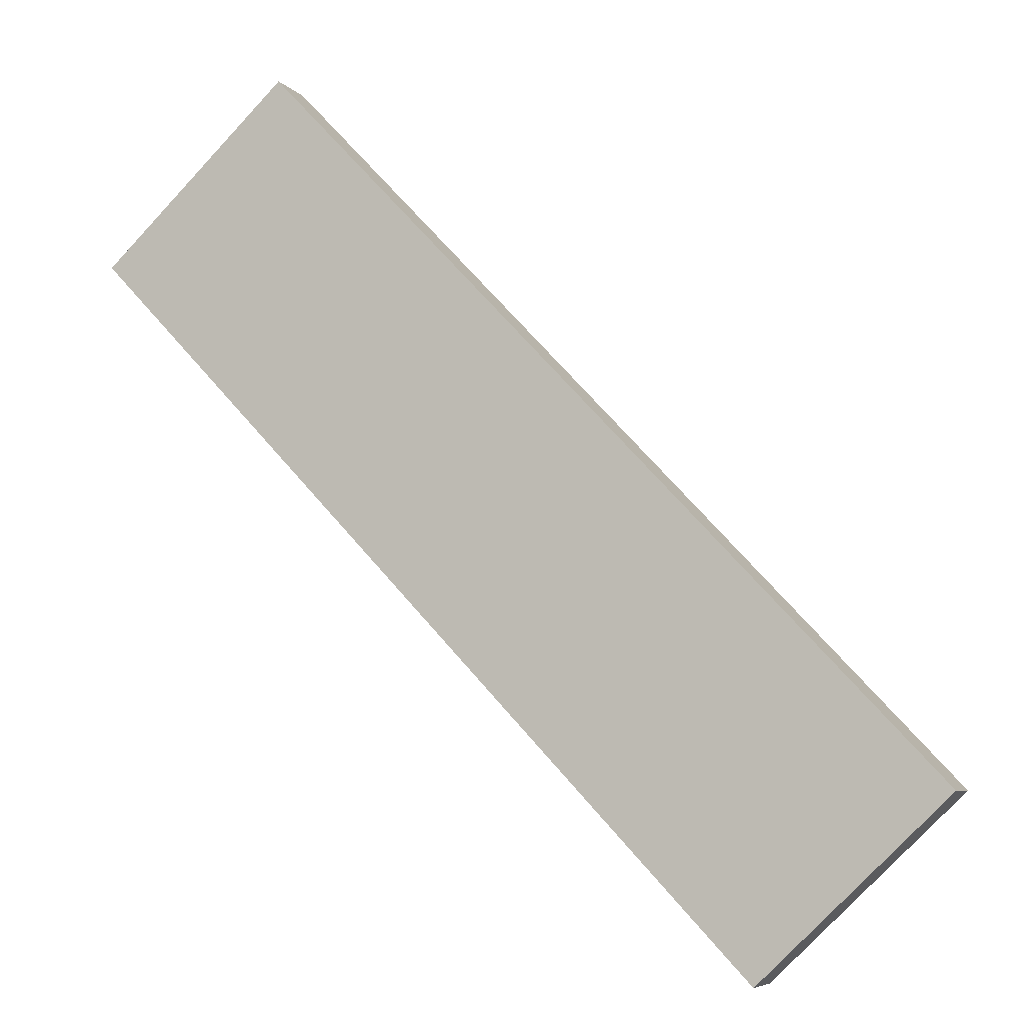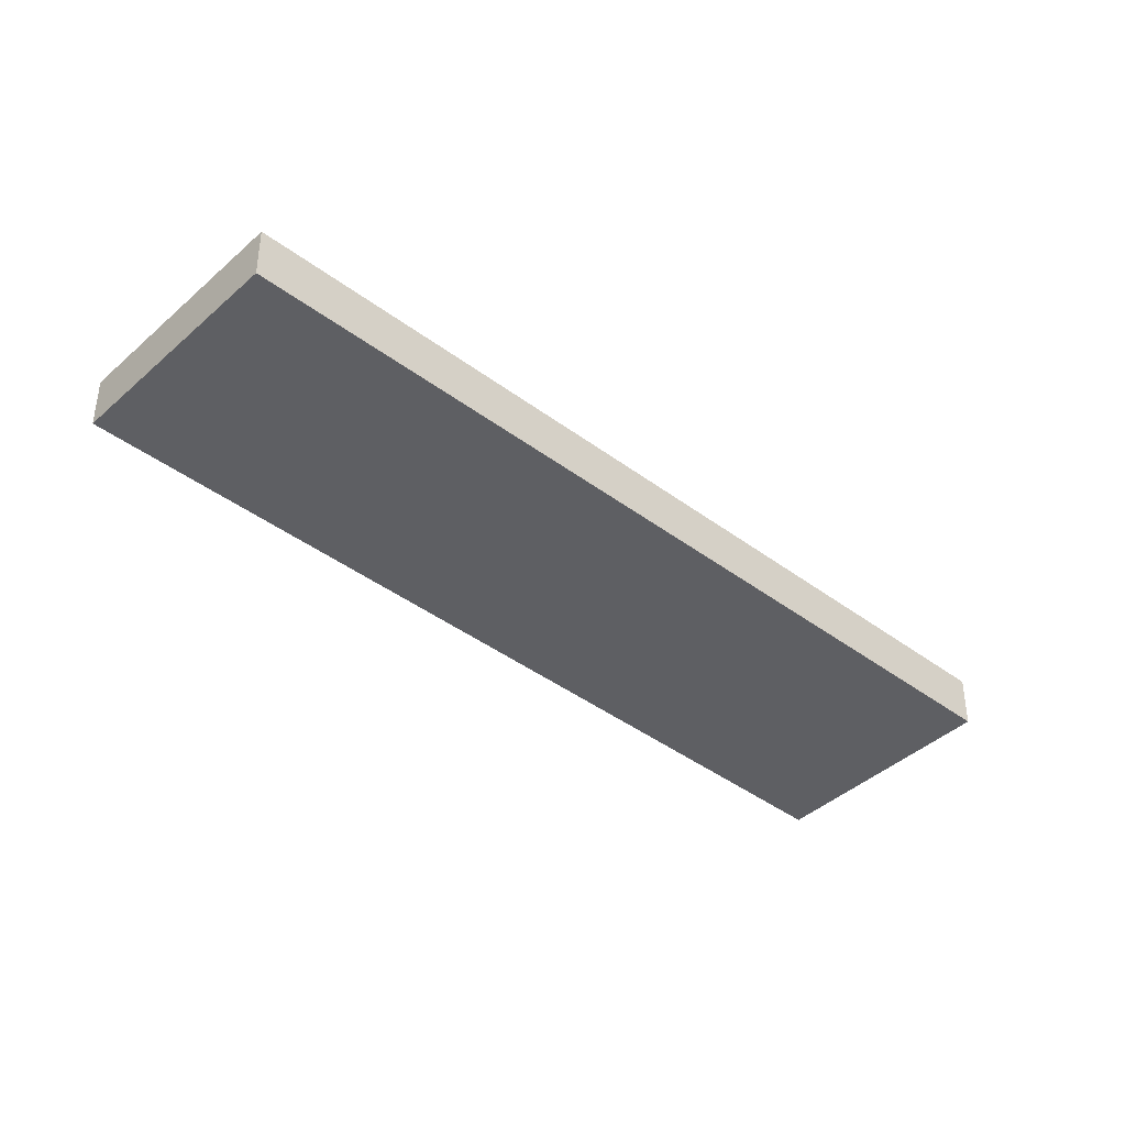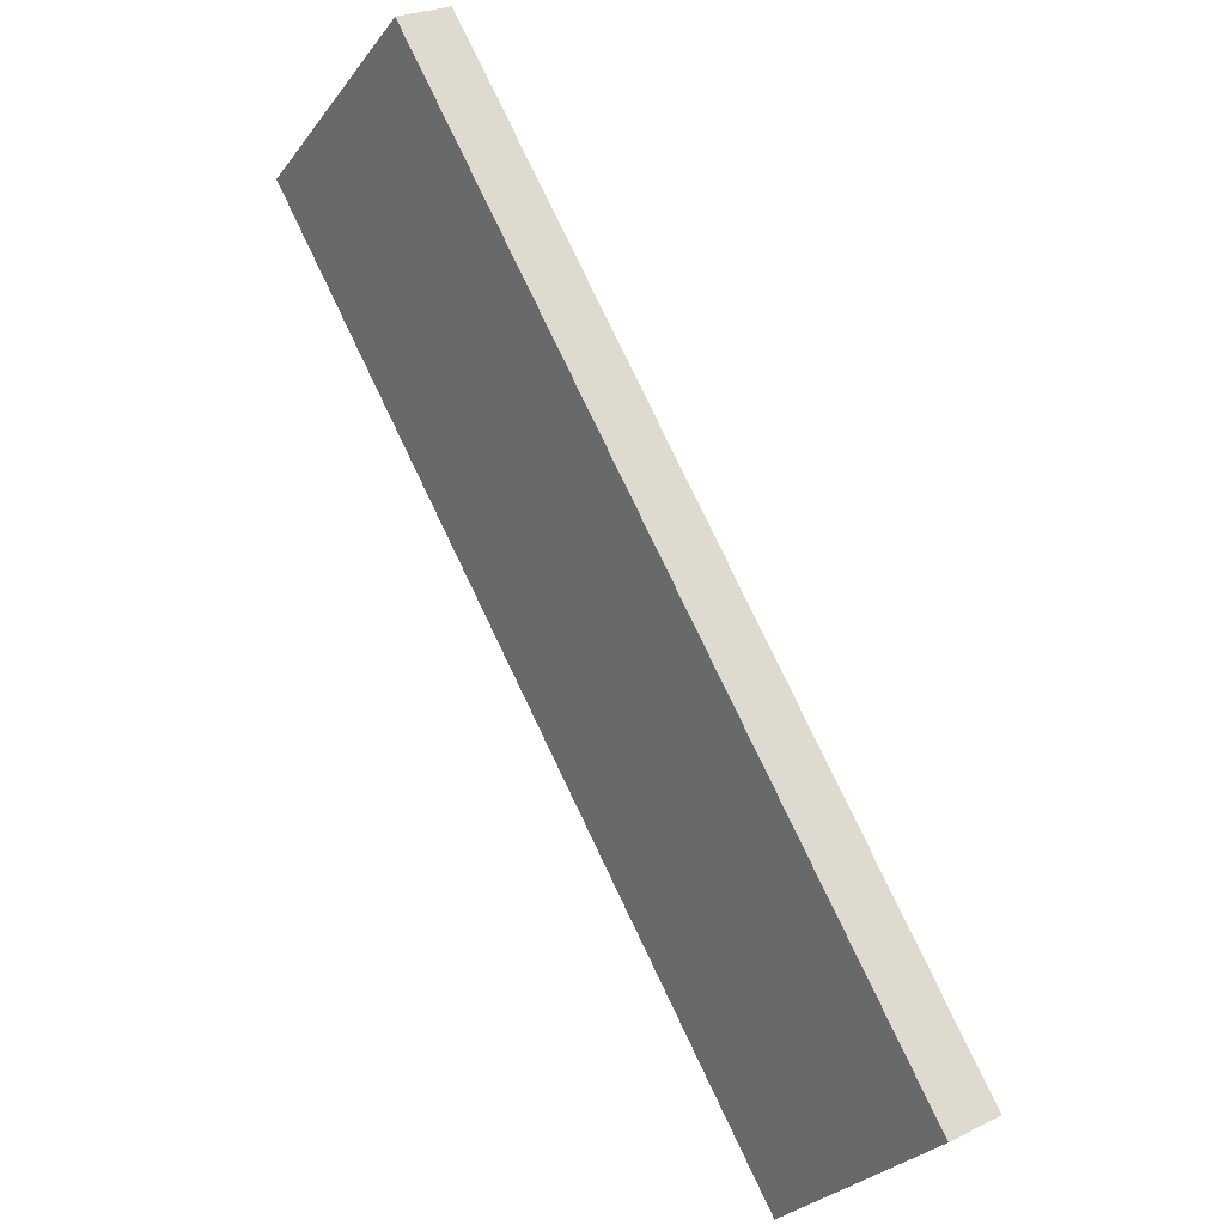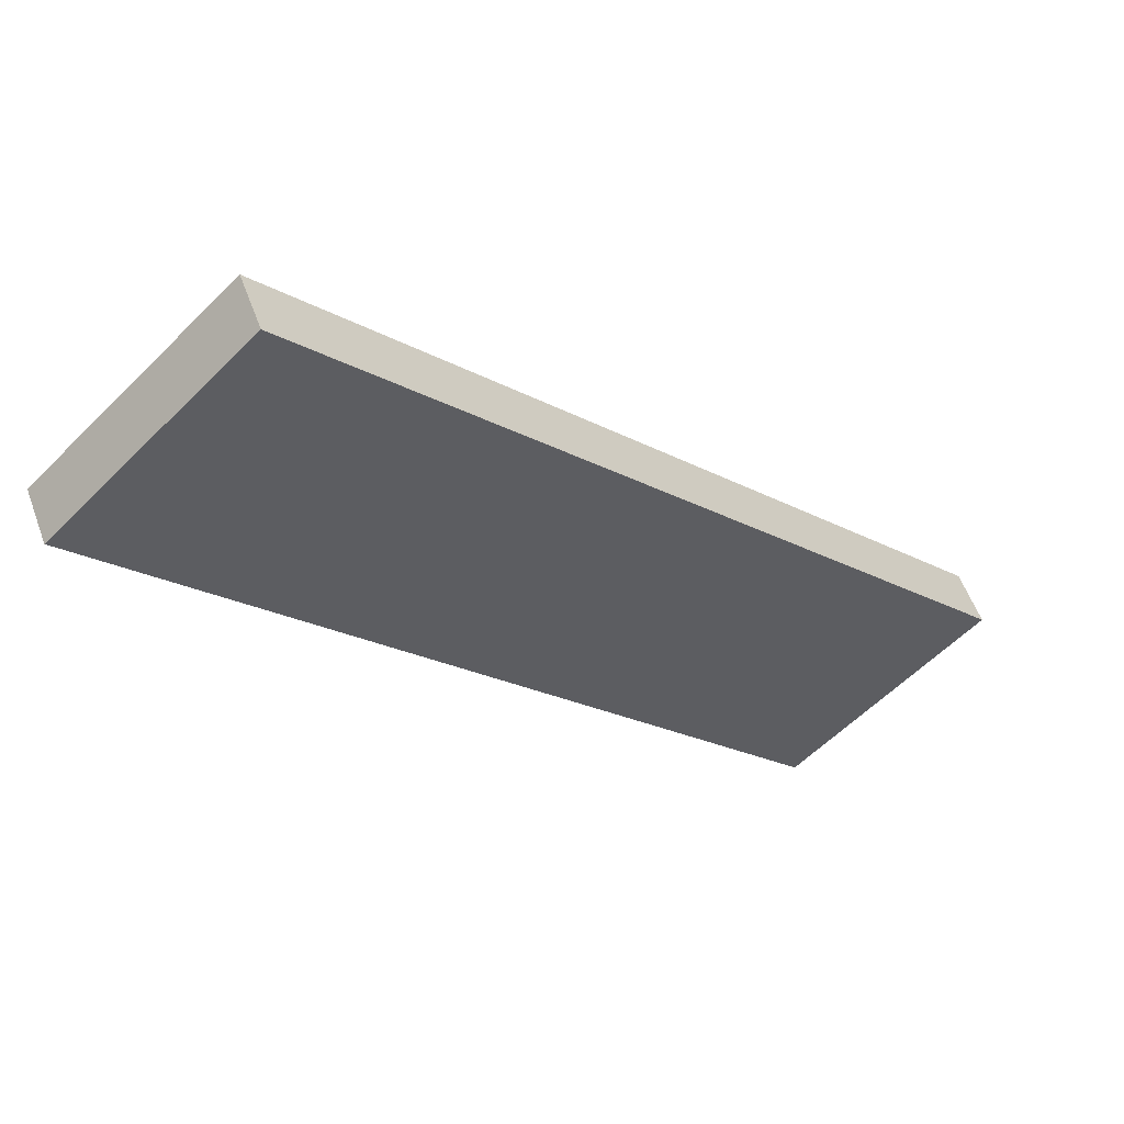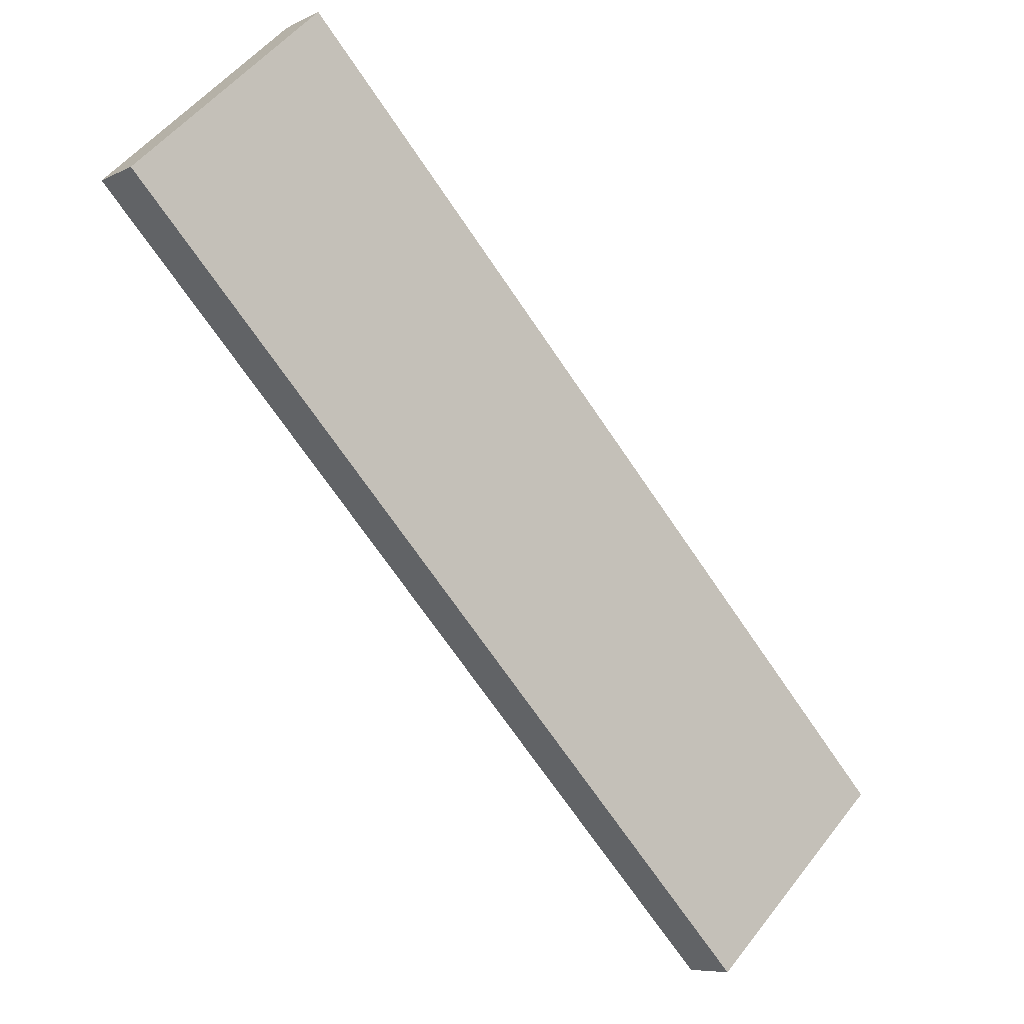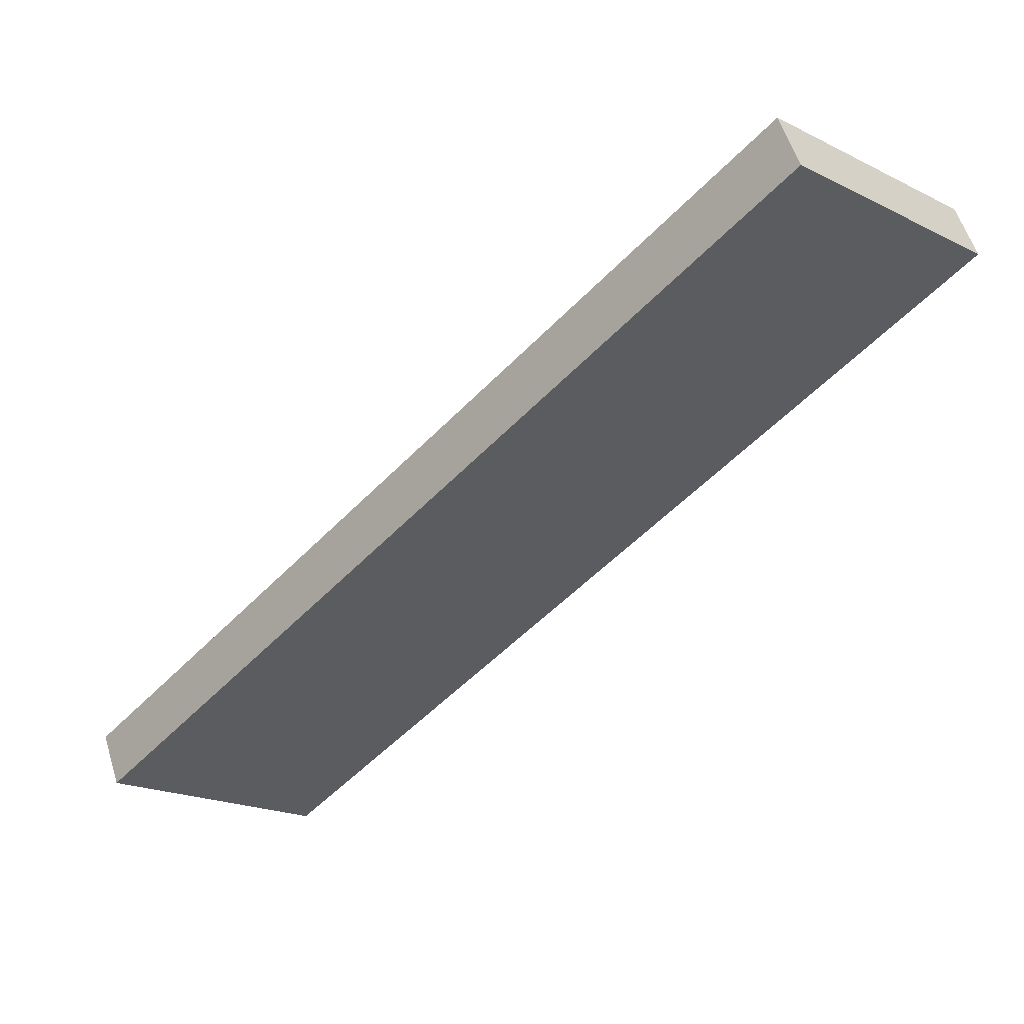
<metadata>
{"format":"obj","ext":"obj","renderer":"f3d","projection":"perspective","resolution":1024,"background":"white","views":[{"elev":-6.3,"azim":20.9,"up":"+Z"},{"elev":-41.1,"azim":4.2,"up":"+Y"},{"elev":24.9,"azim":51.2,"up":"+Z"},{"elev":54.7,"azim":-19.8,"up":"+Z"},{"elev":-7.5,"azim":-36.0,"up":"+Z"},{"elev":55.5,"azim":163.1,"up":"+Z"}]}
</metadata>
<code>
v  12.68 3.76 11.94
v  17.84 3.76 -18.82
v  0 3.76 2.302e-16
v  41.73 3.76 -18.82
v  18.51 3.76 -19.52
v  26.93 3.76 -28.41
v  45.31 3.76 -47.8
v  53.87 3.76 -39.69
v  57.86 3.76 -35.9
v  57.86 2.198e-15 -35.9
v  53.87 2.43e-15 -39.69
v  45.31 2.927e-15 -47.8
v  26.93 1.74e-15 -28.41
v  18.51 1.195e-15 -19.52
v  17.84 1.153e-15 -18.82
v  0 0 0
v  12.68 -7.312e-16 11.94
v  41.73 1.153e-15 -18.82
g defaultobject
f 1 2 3
f 2 1 4
f 2 4 5
f 5 4 6
f 6 4 7
f 7 4 8
f 8 4 9
f 10 8 9
f 8 10 11
f 8 11 7
f 7 11 12
f 12 6 7
f 6 12 13
f 6 13 5
f 5 13 14
f 5 14 2
f 2 14 15
f 2 15 3
f 3 15 16
f 16 1 3
f 1 16 17
f 4 10 9
f 10 4 18
f 18 4 1
f 18 1 17
f 15 17 16
f 17 15 18
f 18 15 14
f 18 14 13
f 18 13 12
f 18 12 11
f 18 11 10

</code>
